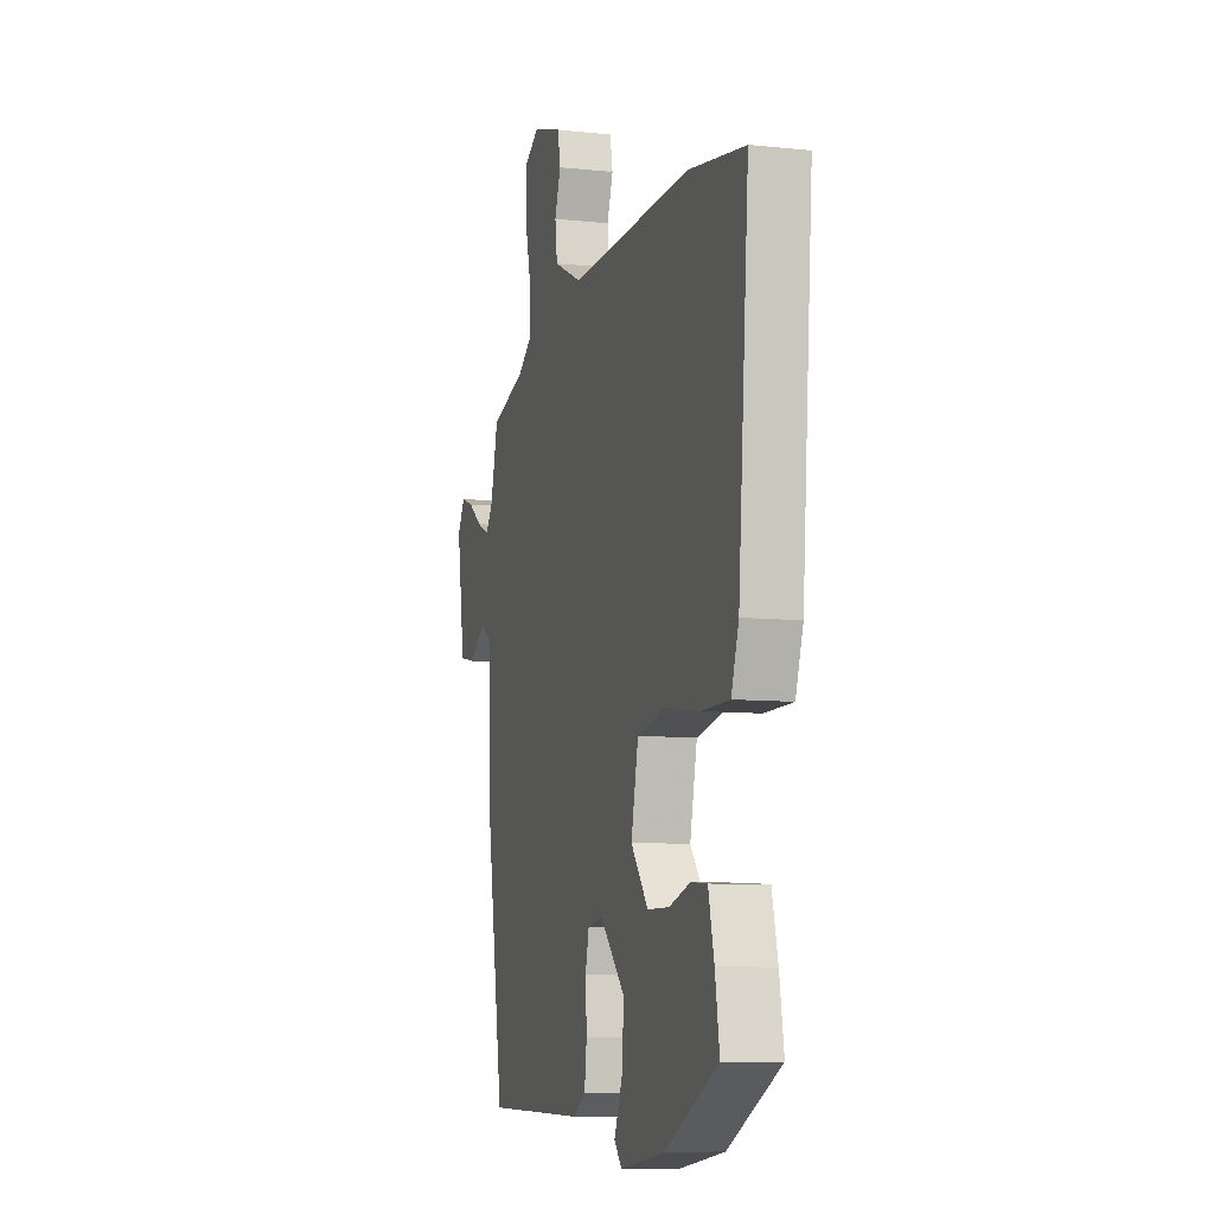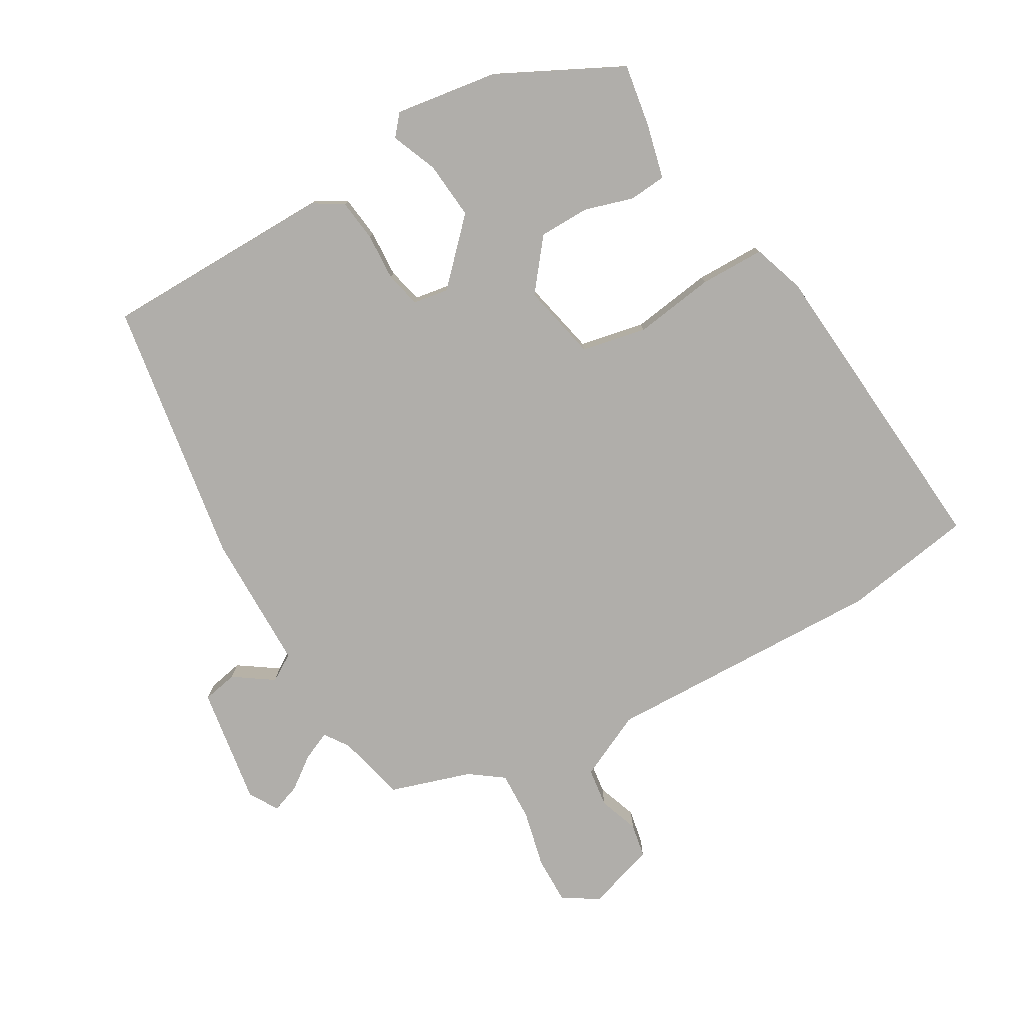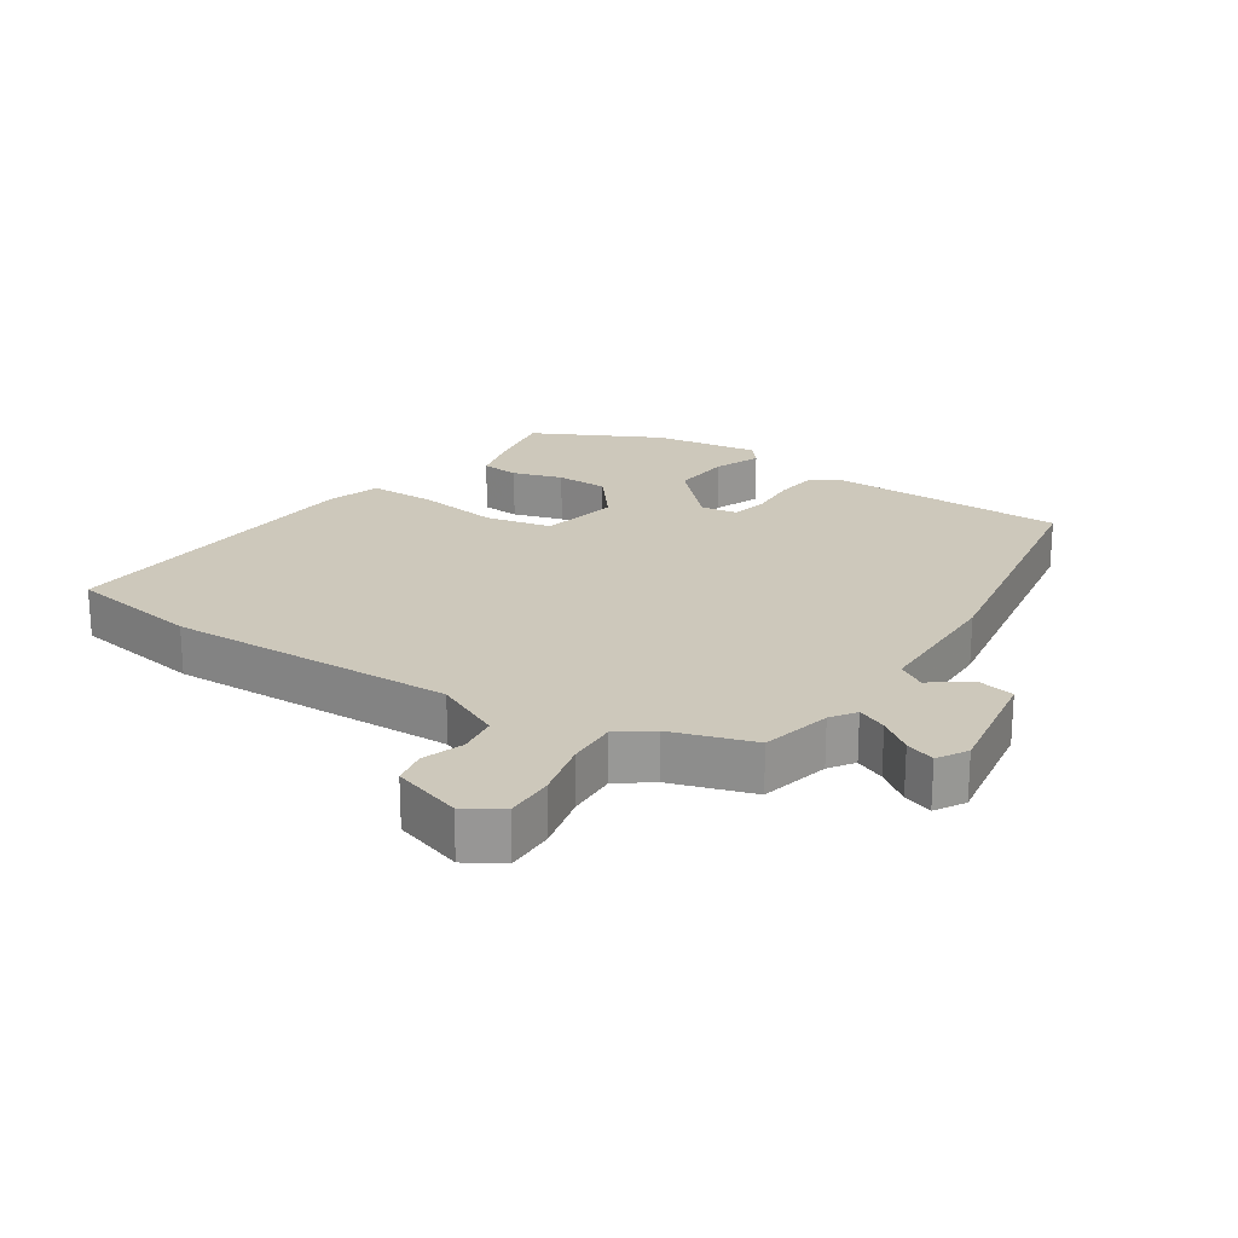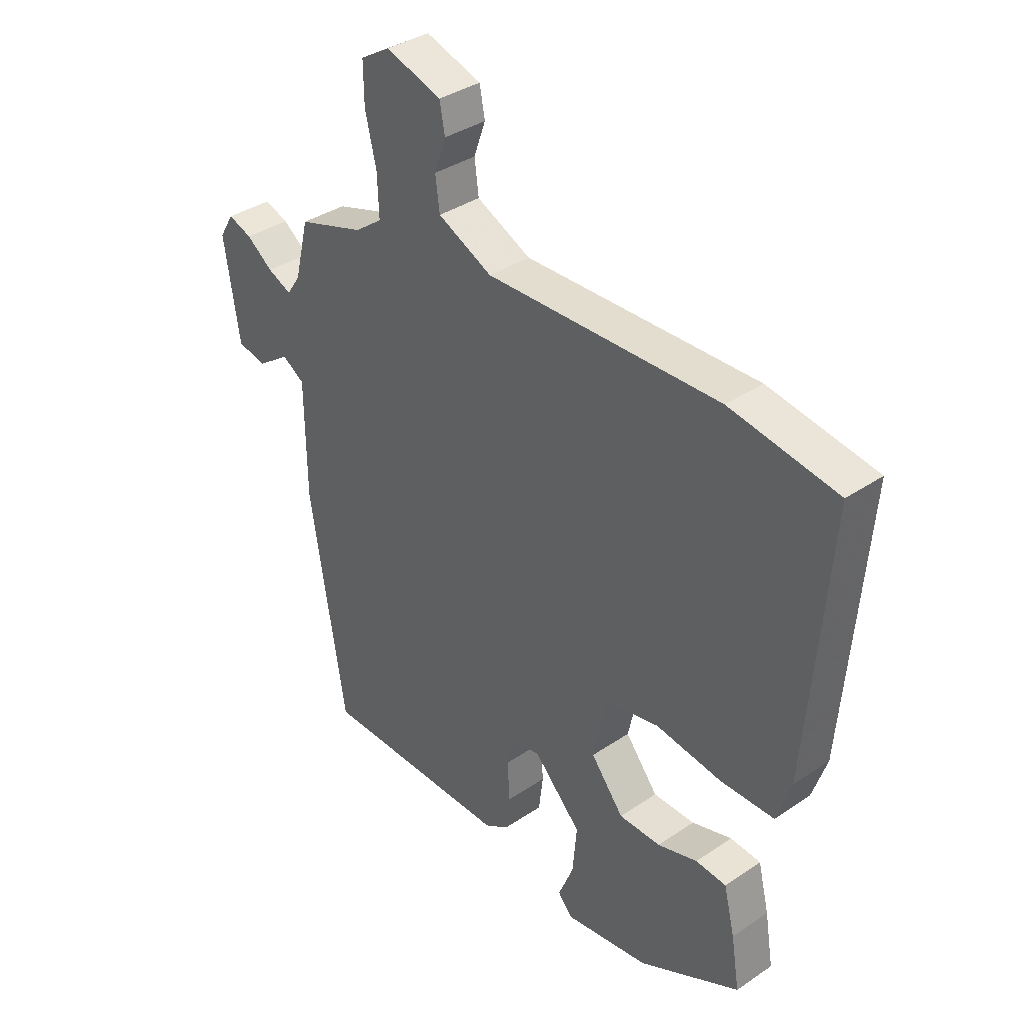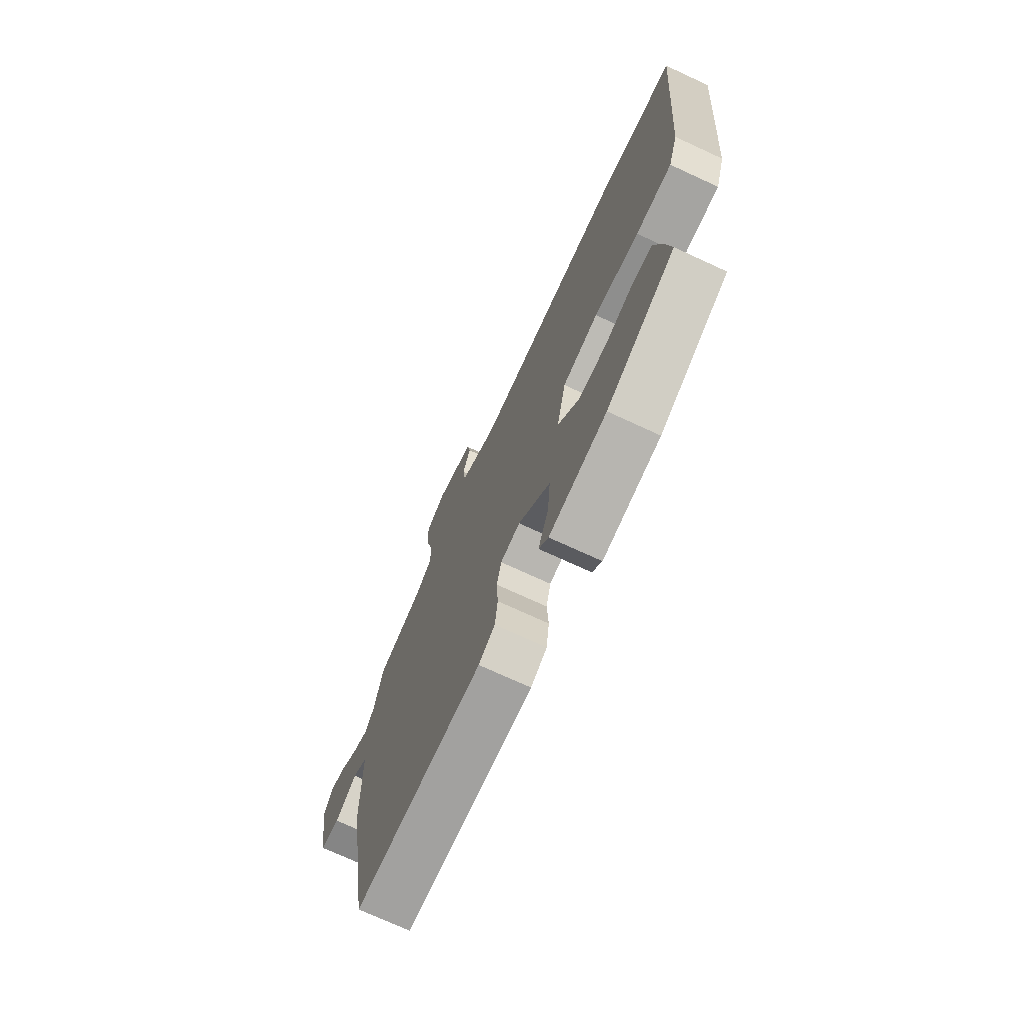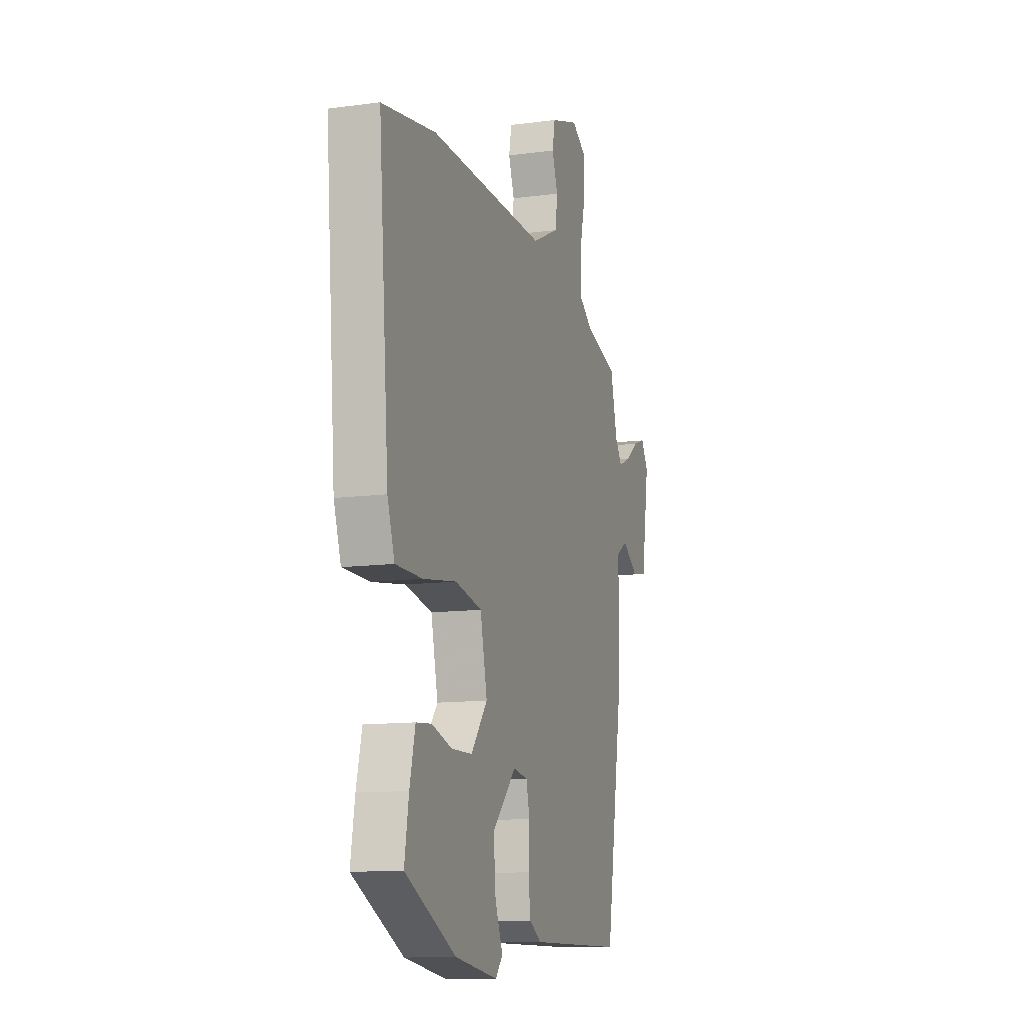
<metadata>
{"format":"obj","ext":"obj","renderer":"f3d","projection":"perspective","resolution":1024,"background":"white","views":[{"elev":-8.6,"azim":-106.3,"up":"+Z"},{"elev":-77.9,"azim":-149.9,"up":"+Y"},{"elev":21.8,"azim":33.2,"up":"+Y"},{"elev":36.3,"azim":-131.5,"up":"+Z"},{"elev":-72.8,"azim":-114.8,"up":"+Z"},{"elev":-11.8,"azim":-72.1,"up":"+Z"}]}
</metadata>
<code>
v -0.586 0.07 0.486
v -0.383 0.07 0.519
v 0.058 0.07 0.507
v 0.161 0.07 0.556
v 0.169 0.07 0.617
v 0.147 0.07 0.679
v 0.157 0.07 0.732
v 0.263 0.07 0.766
v 0.319 0.07 0.732
v 0.318 0.07 0.657
v 0.297 0.07 0.568
v 0.294 0.07 0.491
v 0.346 0.07 0.453
v 0.472 0.07 0.413
v 0.498 0.07 0.306
v 0.524 0.07 0.268
v 0.569 0.07 0.288
v 0.619 0.07 0.325
v 0.664 0.07 0.341
v 0.691 0.07 0.296
v 0.662 0.07 0.111
v 0.607 0.07 0.1
v 0.546 0.07 0.142
v 0.504 0.07 0.116
v 0.502 0.07 -0.099
v 0.435 0.07 -0.513
v 0.073 0.07 -0.517
v 0.027 0.07 -0.489
v 0.019 0.07 -0.423
v 0.023 0.07 -0.349
v 0.01 0.07 -0.294
v -0.045 0.07 -0.285
v -0.135 0.07 -0.378
v -0.127 0.07 -0.468
v -0.098 0.07 -0.539
v -0.125 0.07 -0.571
v -0.286 0.07 -0.547
v -0.478 0.07 -0.45
v -0.462 0.07 -0.353
v -0.441 0.07 -0.267
v -0.383 0.07 -0.262
v -0.307 0.07 -0.285
v -0.228 0.07 -0.284
v -0.166 0.07 -0.206
v -0.192 0.07 -0.087
v -0.293 0.07 -0.066
v -0.419 0.07 -0.084
v -0.52 0.07 -0.083
v -0.547 0.07 -0.002
v -0.586 0 0.486
v -0.383 0 0.519
v 0.058 0 0.507
v 0.161 0 0.556
v 0.169 0 0.617
v 0.147 0 0.679
v 0.157 0 0.732
v 0.263 0 0.766
v 0.319 0 0.732
v 0.318 0 0.657
v 0.297 0 0.568
v 0.294 0 0.491
v 0.346 0 0.453
v 0.472 0 0.413
v 0.498 0 0.306
v 0.524 0 0.268
v 0.569 0 0.288
v 0.619 0 0.325
v 0.664 0 0.341
v 0.691 0 0.296
v 0.662 0 0.111
v 0.607 0 0.1
v 0.546 0 0.142
v 0.504 0 0.116
v 0.502 0 -0.099
v 0.435 0 -0.513
v 0.073 0 -0.517
v 0.027 0 -0.489
v 0.019 0 -0.423
v 0.023 0 -0.349
v 0.01 0 -0.294
v -0.045 0 -0.285
v -0.135 0 -0.378
v -0.127 0 -0.468
v -0.098 0 -0.539
v -0.125 0 -0.571
v -0.286 0 -0.547
v -0.478 0 -0.45
v -0.462 0 -0.353
v -0.441 0 -0.267
v -0.383 0 -0.262
v -0.307 0 -0.285
v -0.228 0 -0.284
v -0.166 0 -0.206
v -0.192 0 -0.087
v -0.293 0 -0.066
v -0.419 0 -0.084
v -0.52 0 -0.083
v -0.547 0 -0.002
f 46 47 48 49
f 45 46 49 1
f 39 40 41 42
f 39 42 43
f 38 39 43
f 37 38 43
f 34 35 36 37
f 33 34 37 43
f 32 33 43 44
f 27 28 29 30
f 27 30 31
f 24 25 26 27
f 24 27 31
f 20 21 22 23
f 20 23 24
f 17 18 19 20
f 16 17 20 24
f 15 16 24 31
f 13 14 15 31
f 8 9 10 11
f 8 11 12
f 5 6 7 8
f 4 5 8 12
f 3 4 12 13
f 45 1 2 3
f 31 32 44 45
f 3 13 31 45
f 98 97 96 95
f 50 98 95 94
f 91 90 89 88
f 92 91 88
f 92 88 87
f 92 87 86
f 86 85 84 83
f 92 86 83 82
f 93 92 82 81
f 79 78 77 76
f 80 79 76
f 76 75 74 73
f 80 76 73
f 72 71 70 69
f 73 72 69
f 69 68 67 66
f 73 69 66 65
f 80 73 65 64
f 80 64 63 62
f 60 59 58 57
f 61 60 57
f 57 56 55 54
f 61 57 54 53
f 62 61 53 52
f 52 51 50 94
f 94 93 81 80
f 94 80 62 52
f 1 50 51 2
f 2 51 52 3
f 3 52 53 4
f 4 53 54 5
f 5 54 55 6
f 6 55 56 7
f 7 56 57 8
f 8 57 58 9
f 9 58 59 10
f 10 59 60 11
f 11 60 61 12
f 12 61 62 13
f 13 62 63 14
f 14 63 64 15
f 15 64 65 16
f 16 65 66 17
f 17 66 67 18
f 18 67 68 19
f 19 68 69 20
f 20 69 70 21
f 21 70 71 22
f 22 71 72 23
f 23 72 73 24
f 24 73 74 25
f 25 74 75 26
f 26 75 76 27
f 27 76 77 28
f 28 77 78 29
f 29 78 79 30
f 30 79 80 31
f 31 80 81 32
f 32 81 82 33
f 33 82 83 34
f 34 83 84 35
f 35 84 85 36
f 36 85 86 37
f 37 86 87 38
f 38 87 88 39
f 39 88 89 40
f 40 89 90 41
f 41 90 91 42
f 42 91 92 43
f 43 92 93 44
f 44 93 94 45
f 45 94 95 46
f 46 95 96 47
f 47 96 97 48
f 48 97 98 49
f 49 98 50 1

</code>
